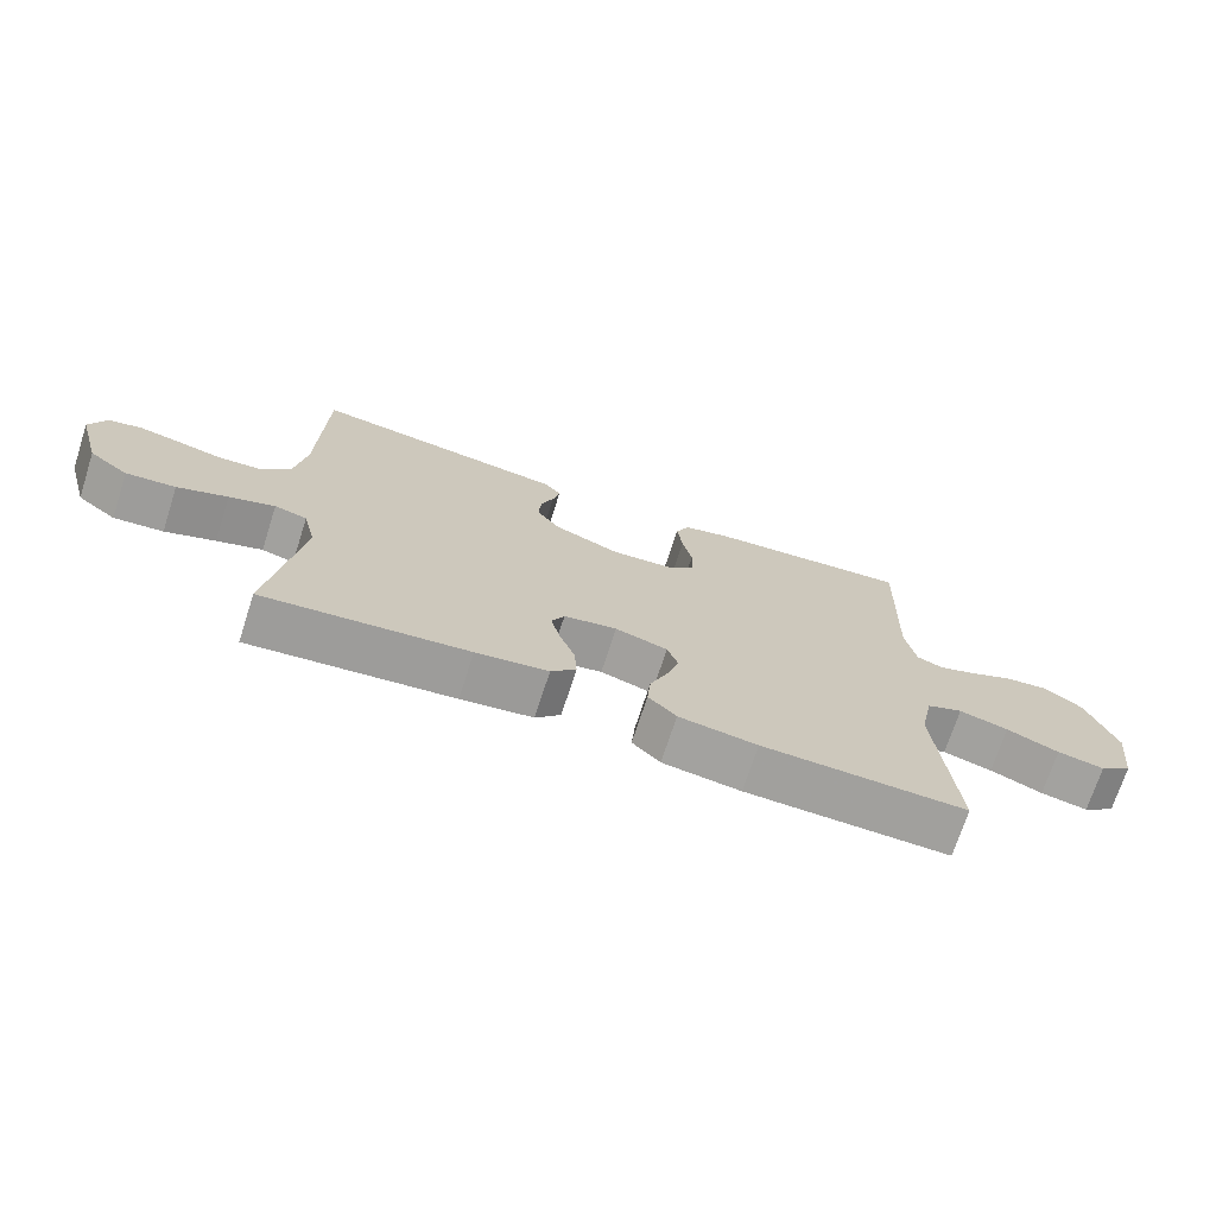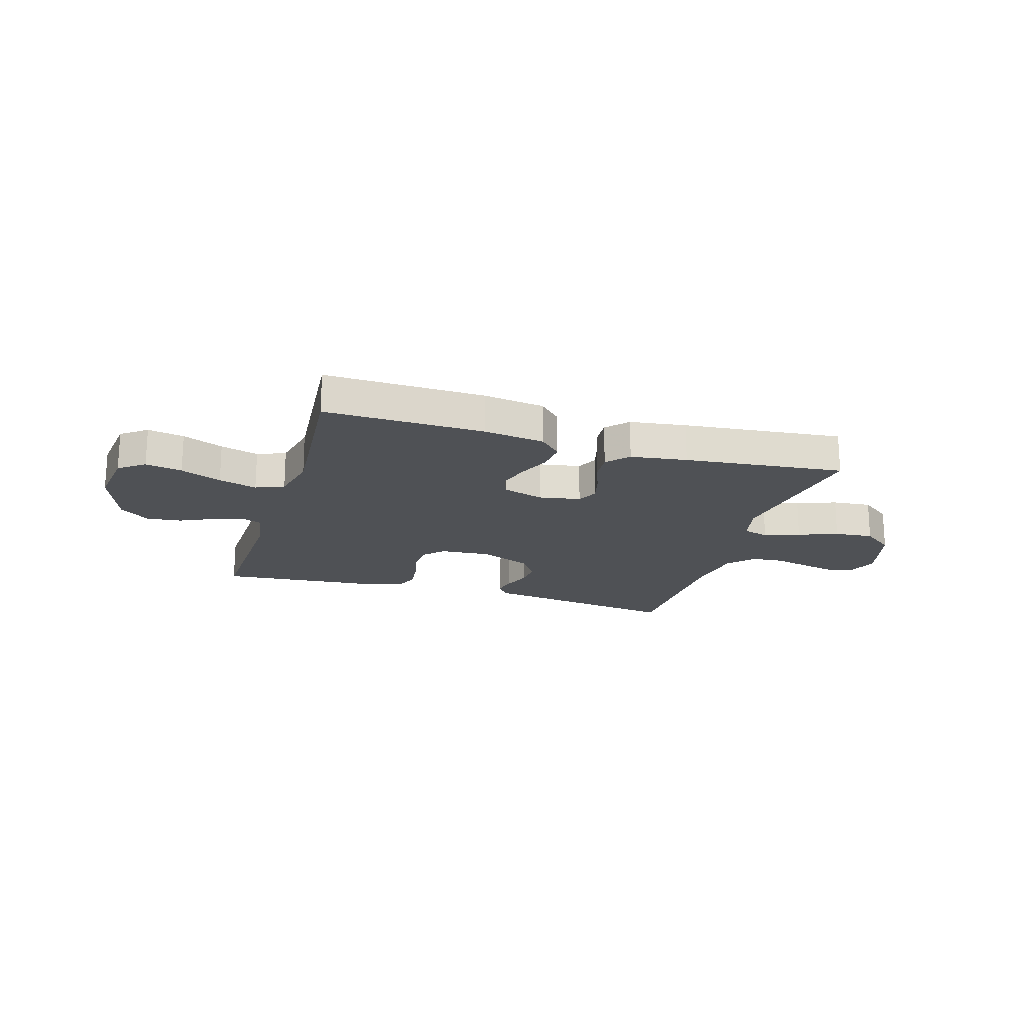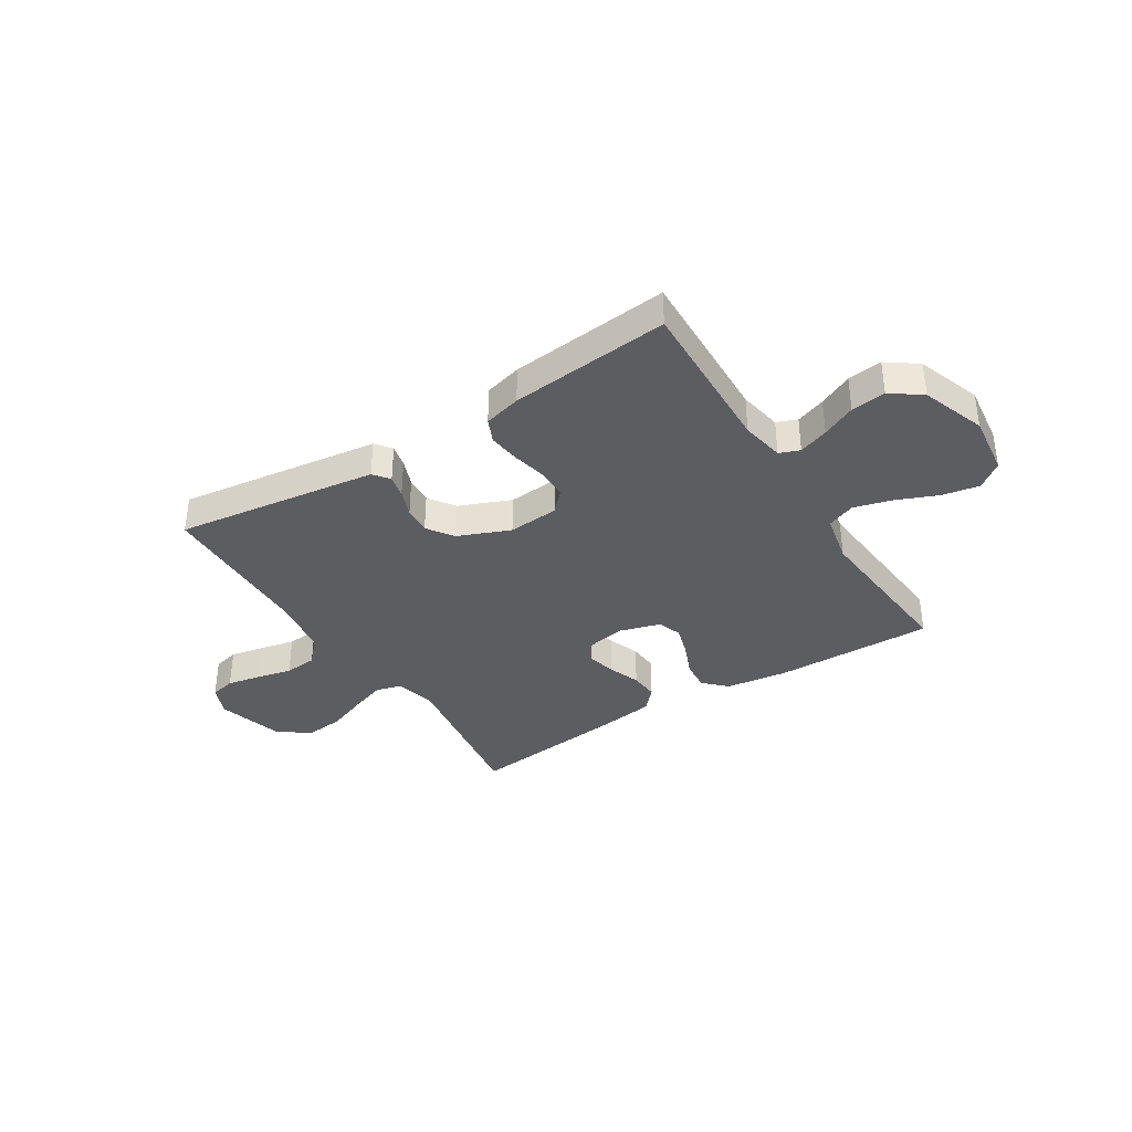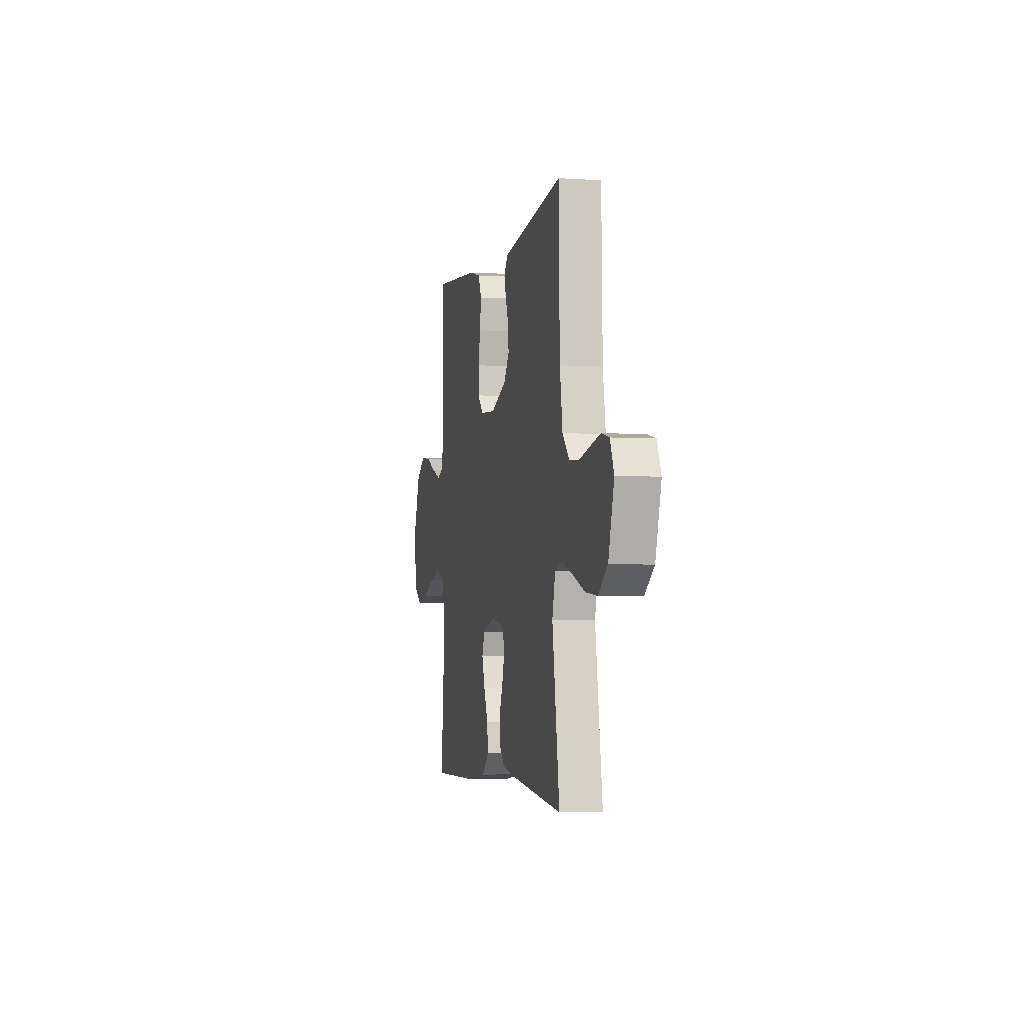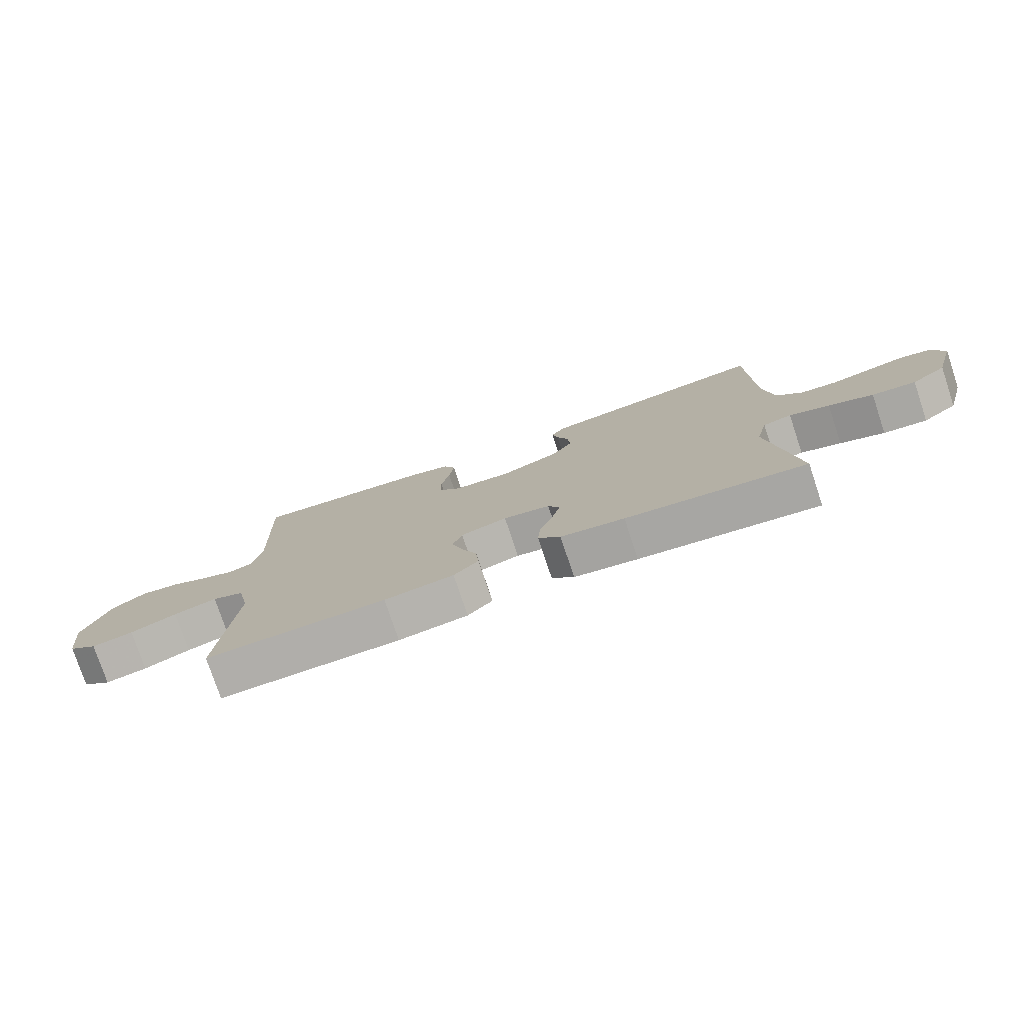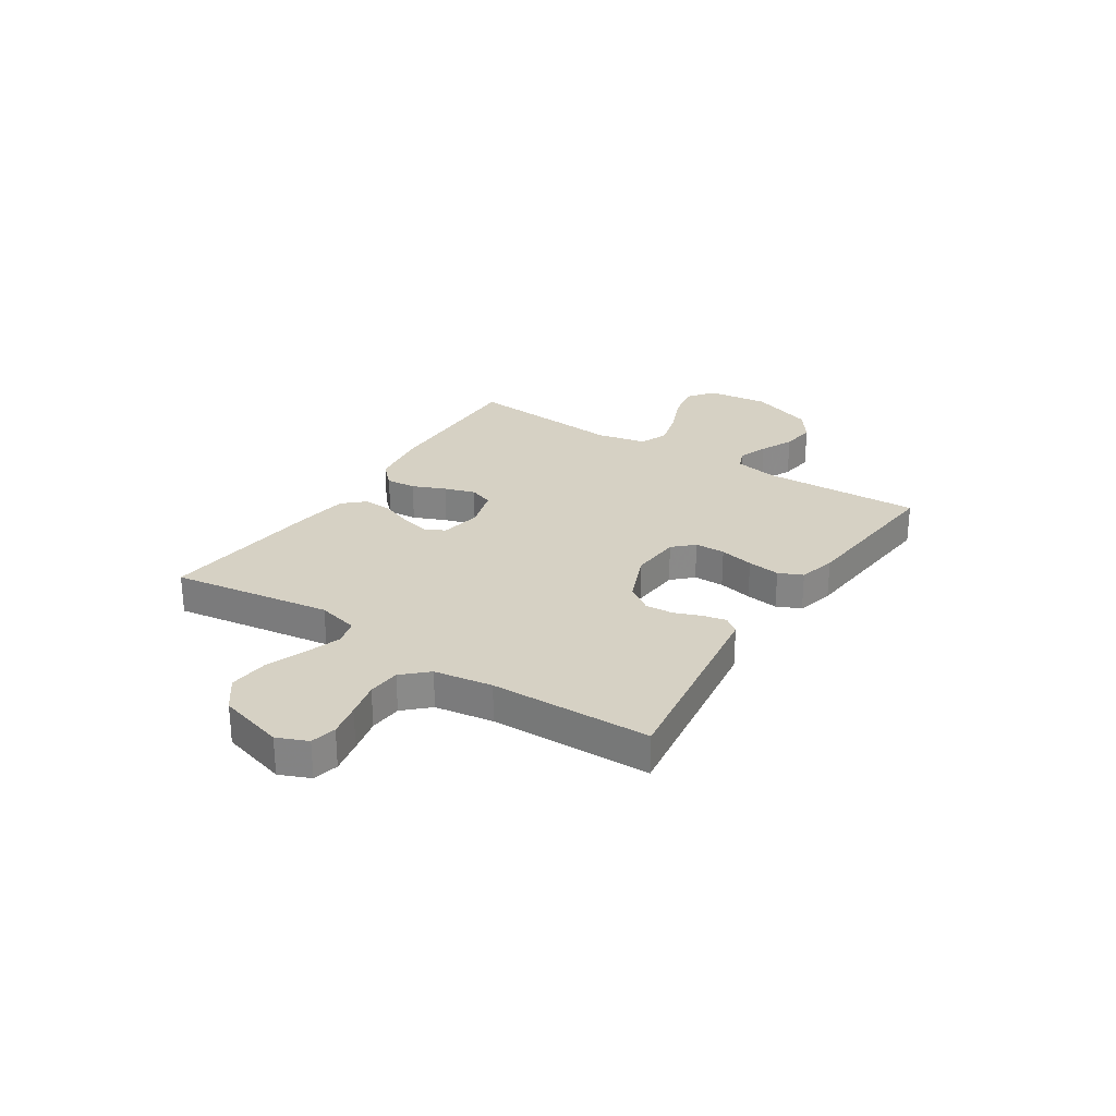
<metadata>
{"format":"obj","ext":"obj","renderer":"f3d","projection":"perspective","resolution":1024,"background":"white","views":[{"elev":-71.5,"azim":-17.9,"up":"+Z"},{"elev":-19.5,"azim":163.1,"up":"+Y"},{"elev":-36.8,"azim":32.3,"up":"+Y"},{"elev":-3.6,"azim":-102.5,"up":"+Z"},{"elev":-77.2,"azim":-161.6,"up":"+Z"},{"elev":27.0,"azim":-57.0,"up":"+Y"}]}
</metadata>
<code>
v -0.5 0.07 -0.5
v -0.455 0.07 -0.2
v -0.474 0.07 -0.123
v -0.522 0.07 -0.11
v -0.589 0.07 -0.133
v -0.663 0.07 -0.161
v -0.736 0.07 -0.168
v -0.794 0.07 -0.124
v -0.829 0.07 0
v -0.805 0.07 0.057
v -0.757 0.07 0.068
v -0.694 0.07 0.055
v -0.628 0.07 0.04
v -0.567 0.07 0.045
v -0.524 0.07 0.091
v -0.507 0.07 0.2
v -0.5 0.07 0.5
v -0.2 0.07 0.458
v -0.121 0.07 0.447
v -0.098 0.07 0.417
v -0.108 0.07 0.374
v -0.127 0.07 0.324
v -0.131 0.07 0.272
v -0.097 0.07 0.223
v 0 0.07 0.183
v 0.095 0.07 0.19
v 0.131 0.07 0.227
v 0.132 0.07 0.284
v 0.118 0.07 0.348
v 0.11 0.07 0.409
v 0.13 0.07 0.454
v 0.2 0.07 0.472
v 0.5 0.07 0.5
v 0.49 0.07 0.2
v 0.505 0.07 0.119
v 0.543 0.07 0.104
v 0.599 0.07 0.124
v 0.662 0.07 0.153
v 0.727 0.07 0.161
v 0.784 0.07 0.12
v 0.827 0.07 0
v 0.813 0.07 -0.115
v 0.765 0.07 -0.151
v 0.696 0.07 -0.138
v 0.619 0.07 -0.106
v 0.547 0.07 -0.086
v 0.494 0.07 -0.107
v 0.474 0.07 -0.2
v 0.5 0.07 -0.5
v 0.2 0.07 -0.494
v 0.085 0.07 -0.478
v 0.044 0.07 -0.437
v 0.049 0.07 -0.381
v 0.075 0.07 -0.319
v 0.093 0.07 -0.261
v 0.077 0.07 -0.216
v 0 0.07 -0.193
v -0.078 0.07 -0.207
v -0.097 0.07 -0.246
v -0.083 0.07 -0.3
v -0.061 0.07 -0.359
v -0.057 0.07 -0.413
v -0.094 0.07 -0.453
v -0.2 0.07 -0.468
v -0.5 0 -0.5
v -0.455 0 -0.2
v -0.474 0 -0.123
v -0.522 0 -0.11
v -0.589 0 -0.133
v -0.663 0 -0.161
v -0.736 0 -0.168
v -0.794 0 -0.124
v -0.829 0 0
v -0.805 0 0.057
v -0.757 0 0.068
v -0.694 0 0.055
v -0.628 0 0.04
v -0.567 0 0.045
v -0.524 0 0.091
v -0.507 0 0.2
v -0.5 0 0.5
v -0.2 0 0.458
v -0.121 0 0.447
v -0.098 0 0.417
v -0.108 0 0.374
v -0.127 0 0.324
v -0.131 0 0.272
v -0.097 0 0.223
v 0 0 0.183
v 0.095 0 0.19
v 0.131 0 0.227
v 0.132 0 0.284
v 0.118 0 0.348
v 0.11 0 0.409
v 0.13 0 0.454
v 0.2 0 0.472
v 0.5 0 0.5
v 0.49 0 0.2
v 0.505 0 0.119
v 0.543 0 0.104
v 0.599 0 0.124
v 0.662 0 0.153
v 0.727 0 0.161
v 0.784 0 0.12
v 0.827 0 0
v 0.813 0 -0.115
v 0.765 0 -0.151
v 0.696 0 -0.138
v 0.619 0 -0.106
v 0.547 0 -0.086
v 0.494 0 -0.107
v 0.474 0 -0.2
v 0.5 0 -0.5
v 0.2 0 -0.494
v 0.085 0 -0.478
v 0.044 0 -0.437
v 0.049 0 -0.381
v 0.075 0 -0.319
v 0.093 0 -0.261
v 0.077 0 -0.216
v 0 0 -0.193
v -0.078 0 -0.207
v -0.097 0 -0.246
v -0.083 0 -0.3
v -0.061 0 -0.359
v -0.057 0 -0.413
v -0.094 0 -0.453
v -0.2 0 -0.468
f 63 64 1 2
f 60 61 62 63
f 59 60 63 2
f 58 59 2 3
f 57 58 3 4
f 51 52 53 54
f 51 54 55
f 48 49 50 51
f 47 48 51 55
f 46 47 55 56
f 42 43 44 45
f 42 45 46
f 41 42 46
f 37 38 39 40
f 36 37 40 41
f 31 32 33 34
f 31 34 35
f 28 29 30 31
f 28 31 35
f 27 28 35
f 26 27 35 36
f 19 20 21 22
f 18 19 22 23
f 16 17 18 23
f 15 16 23 24
f 10 11 12 13
f 8 9 10 13
f 8 13 14
f 5 6 7 8
f 4 5 8 14
f 57 4 14 15
f 25 26 36 41
f 25 41 46 56
f 25 56 57
f 15 24 25 57
f 66 65 128 127
f 127 126 125 124
f 66 127 124 123
f 67 66 123 122
f 68 67 122 121
f 118 117 116 115
f 119 118 115
f 115 114 113 112
f 119 115 112 111
f 120 119 111 110
f 109 108 107 106
f 110 109 106
f 110 106 105
f 104 103 102 101
f 105 104 101 100
f 98 97 96 95
f 99 98 95
f 95 94 93 92
f 99 95 92
f 99 92 91
f 100 99 91 90
f 86 85 84 83
f 87 86 83 82
f 87 82 81 80
f 88 87 80 79
f 77 76 75 74
f 77 74 73 72
f 78 77 72
f 72 71 70 69
f 78 72 69 68
f 79 78 68 121
f 105 100 90 89
f 120 110 105 89
f 121 120 89
f 121 89 88 79
f 1 65 66 2
f 2 66 67 3
f 3 67 68 4
f 4 68 69 5
f 5 69 70 6
f 6 70 71 7
f 7 71 72 8
f 8 72 73 9
f 9 73 74 10
f 10 74 75 11
f 11 75 76 12
f 12 76 77 13
f 13 77 78 14
f 14 78 79 15
f 15 79 80 16
f 16 80 81 17
f 17 81 82 18
f 18 82 83 19
f 19 83 84 20
f 20 84 85 21
f 21 85 86 22
f 22 86 87 23
f 23 87 88 24
f 24 88 89 25
f 25 89 90 26
f 26 90 91 27
f 27 91 92 28
f 28 92 93 29
f 29 93 94 30
f 30 94 95 31
f 31 95 96 32
f 32 96 97 33
f 33 97 98 34
f 34 98 99 35
f 35 99 100 36
f 36 100 101 37
f 37 101 102 38
f 38 102 103 39
f 39 103 104 40
f 40 104 105 41
f 41 105 106 42
f 42 106 107 43
f 43 107 108 44
f 44 108 109 45
f 45 109 110 46
f 46 110 111 47
f 47 111 112 48
f 48 112 113 49
f 49 113 114 50
f 50 114 115 51
f 51 115 116 52
f 52 116 117 53
f 53 117 118 54
f 54 118 119 55
f 55 119 120 56
f 56 120 121 57
f 57 121 122 58
f 58 122 123 59
f 59 123 124 60
f 60 124 125 61
f 61 125 126 62
f 62 126 127 63
f 63 127 128 64
f 64 128 65 1

</code>
